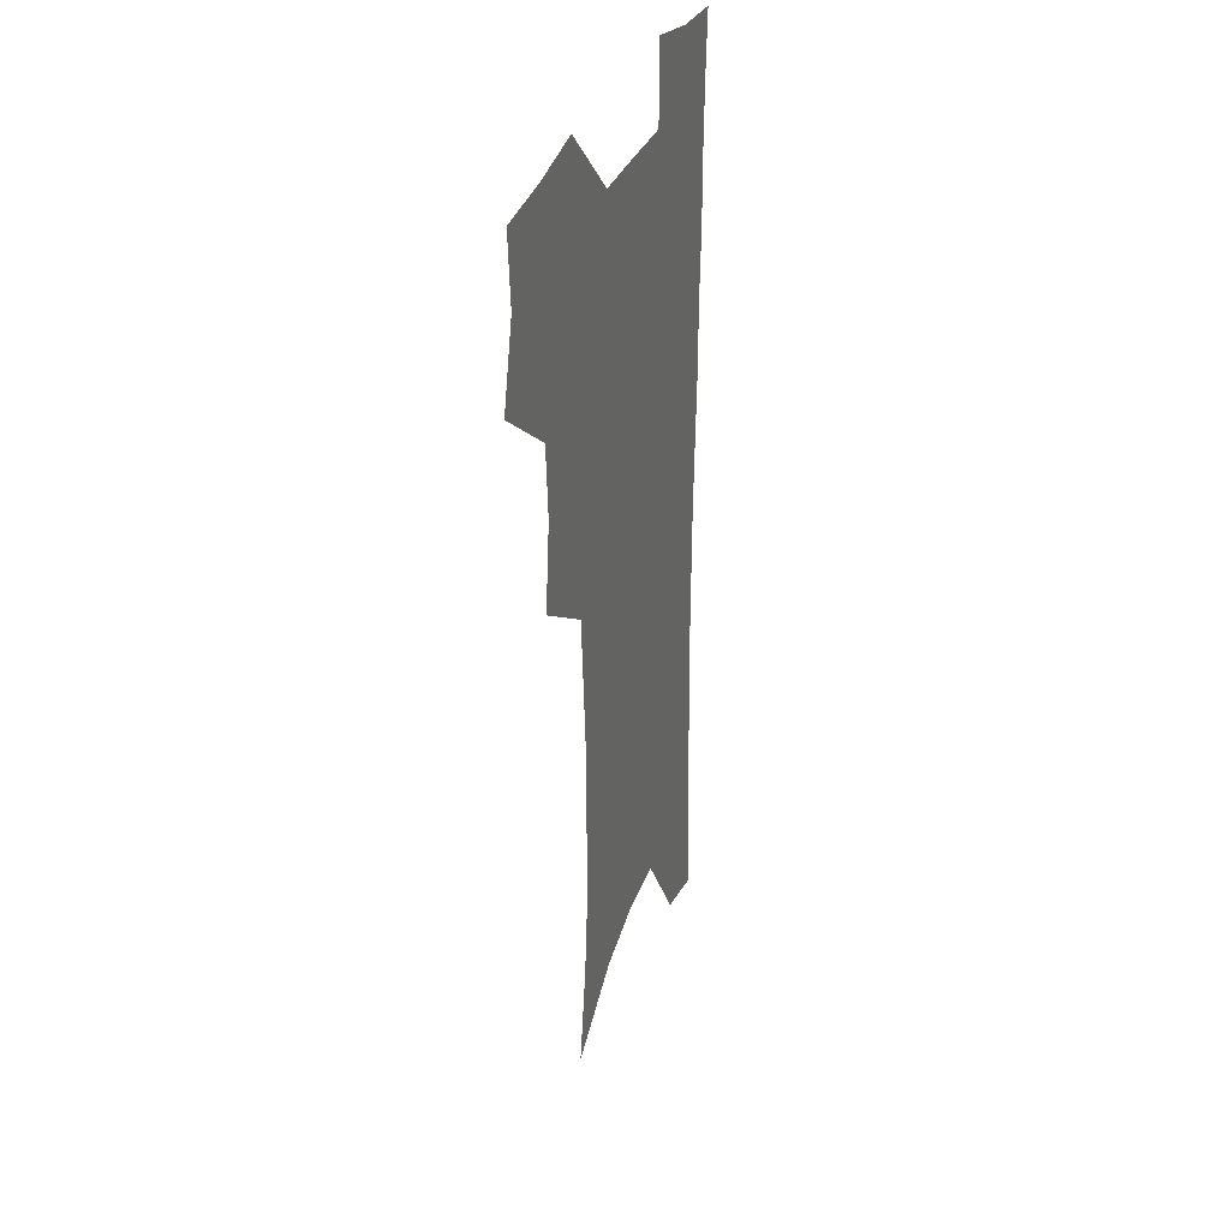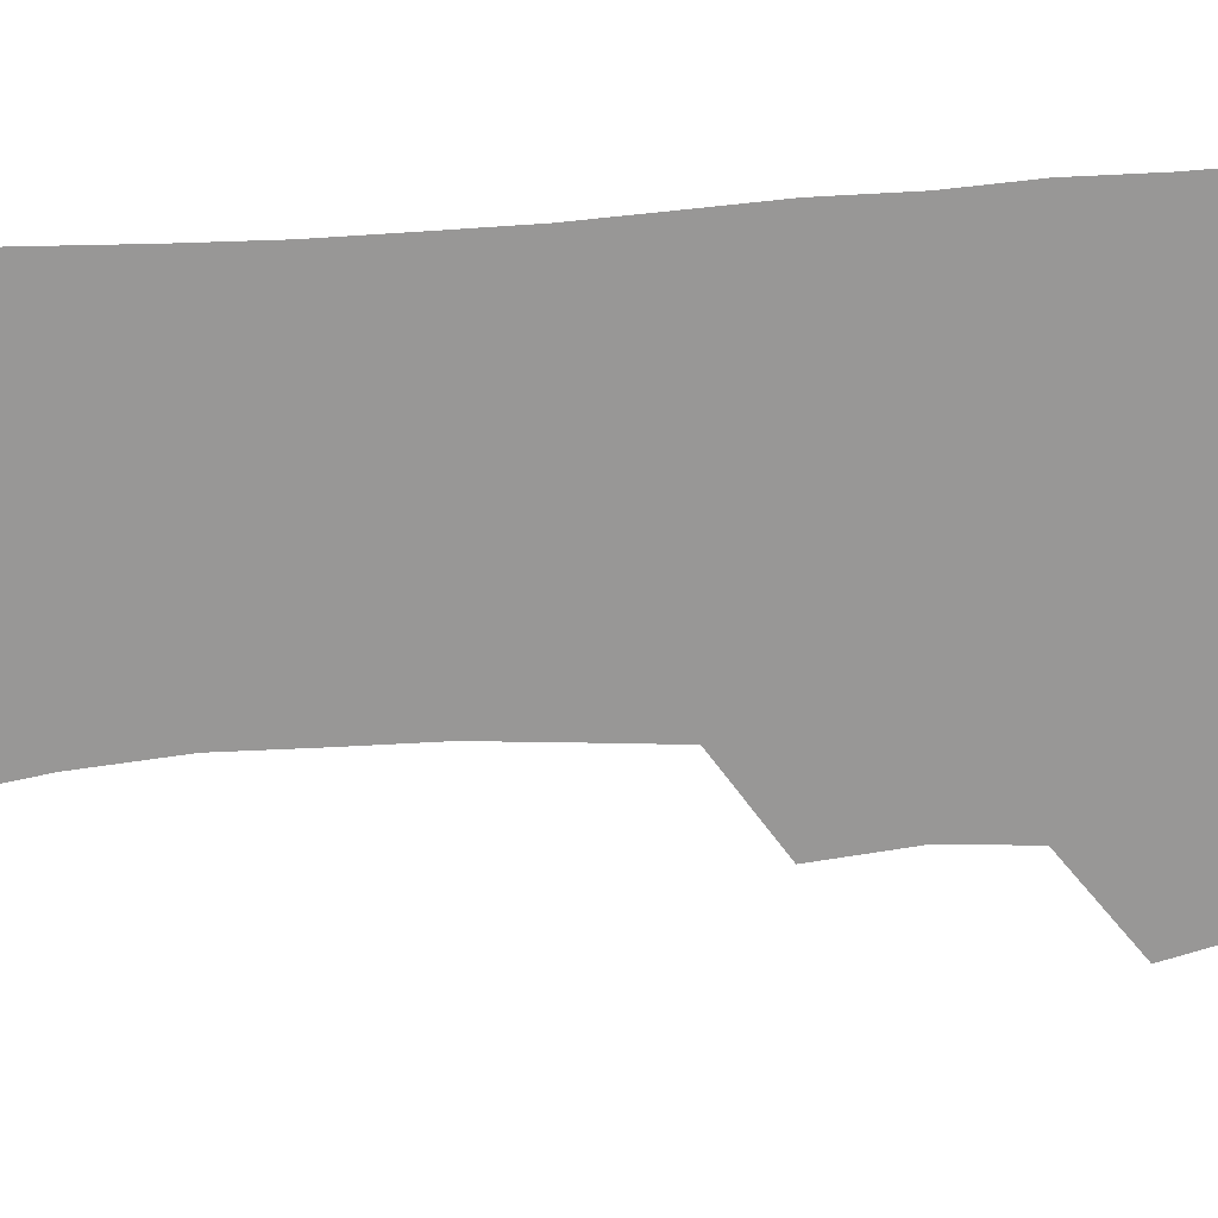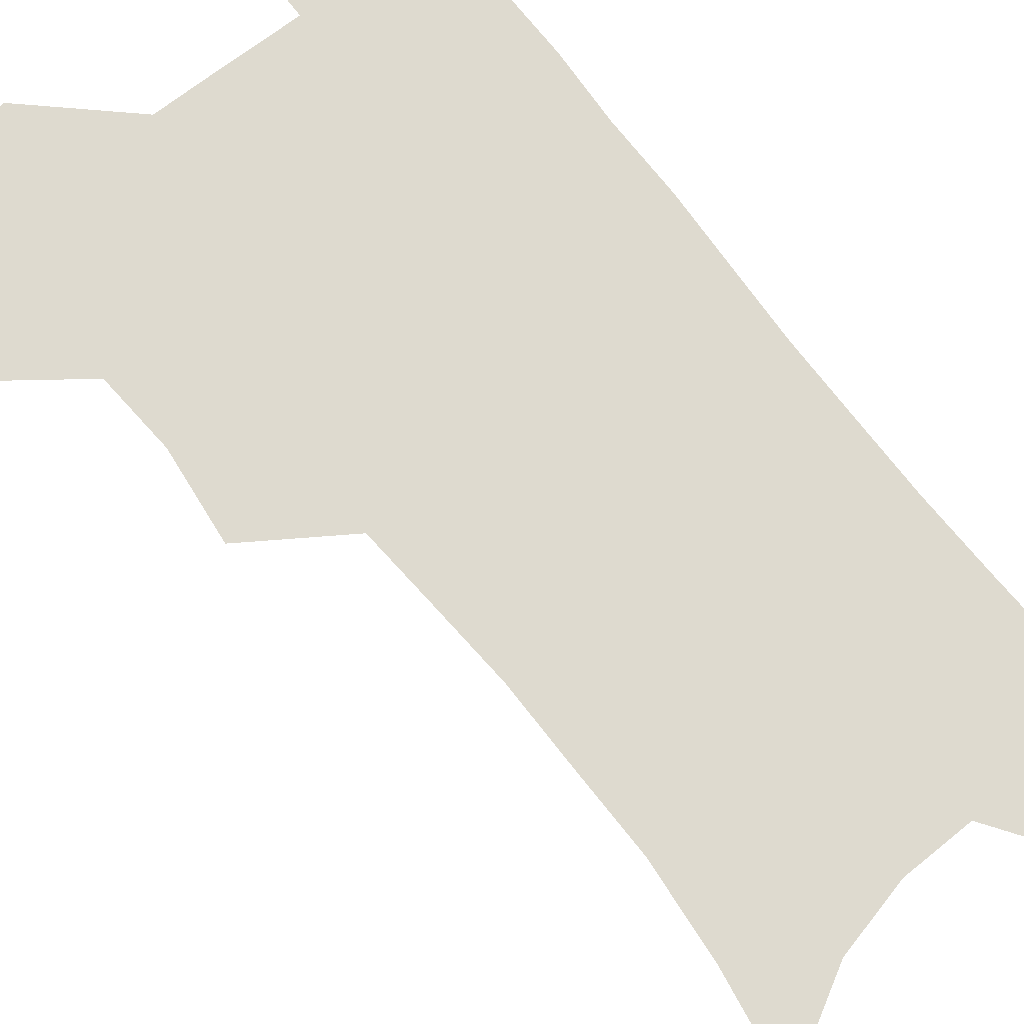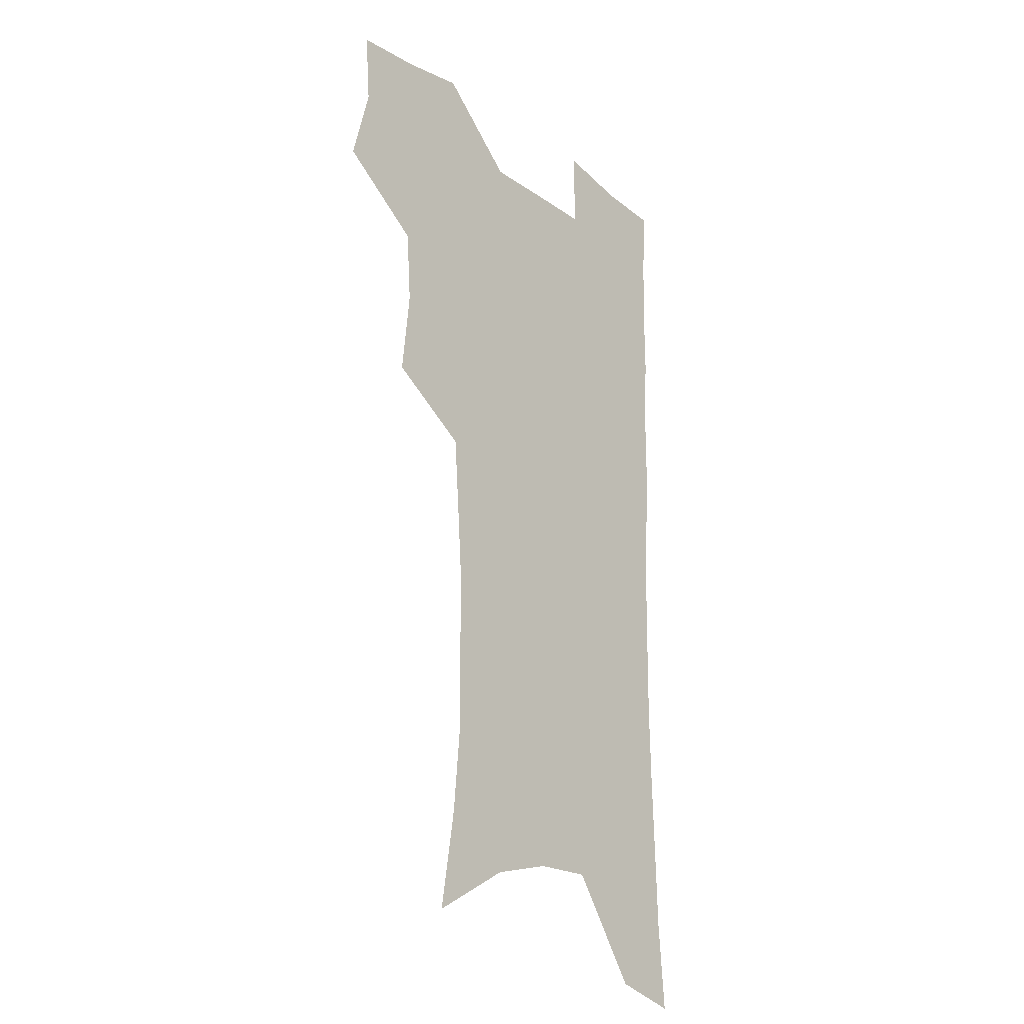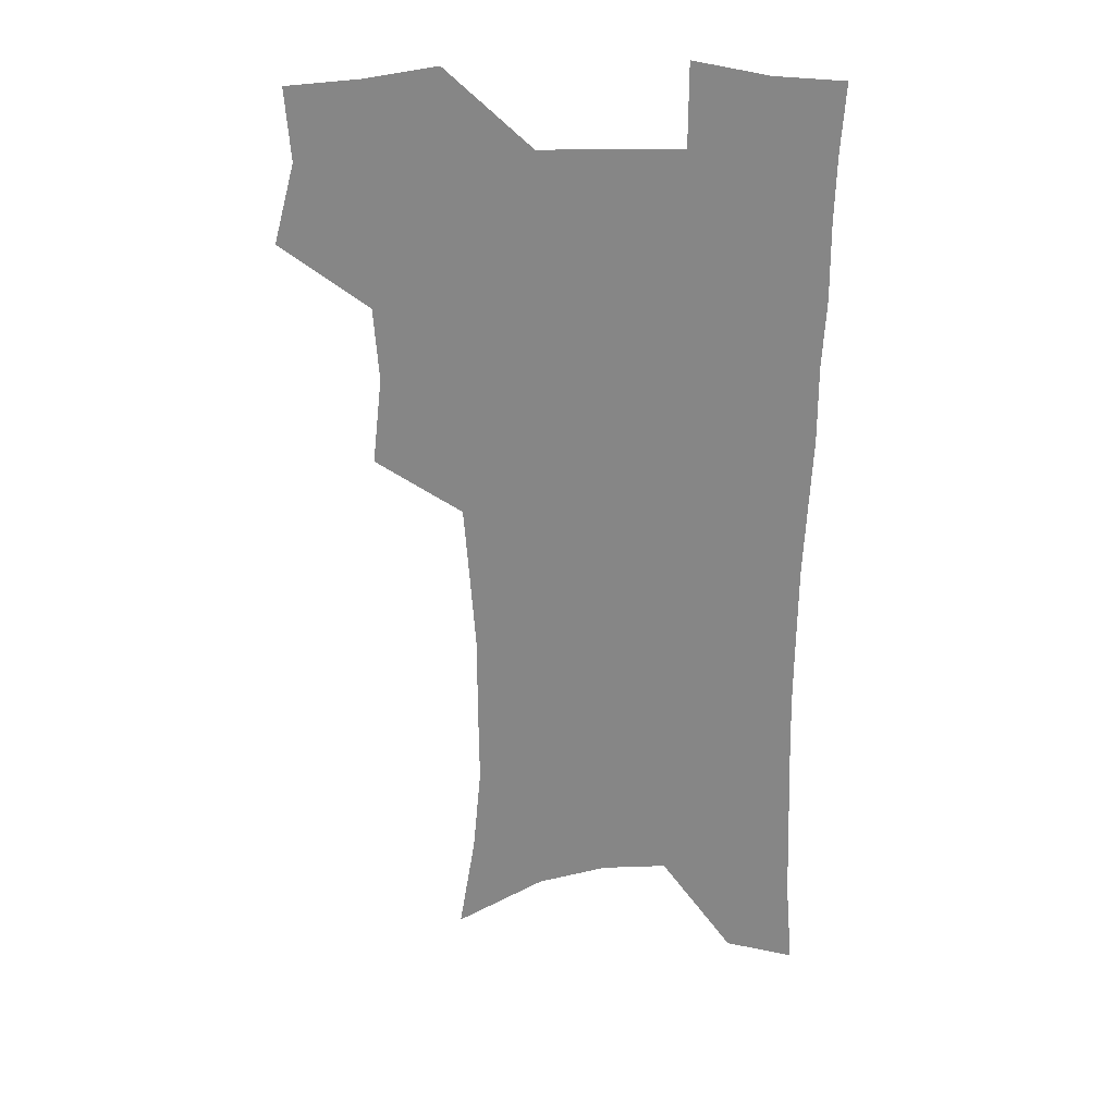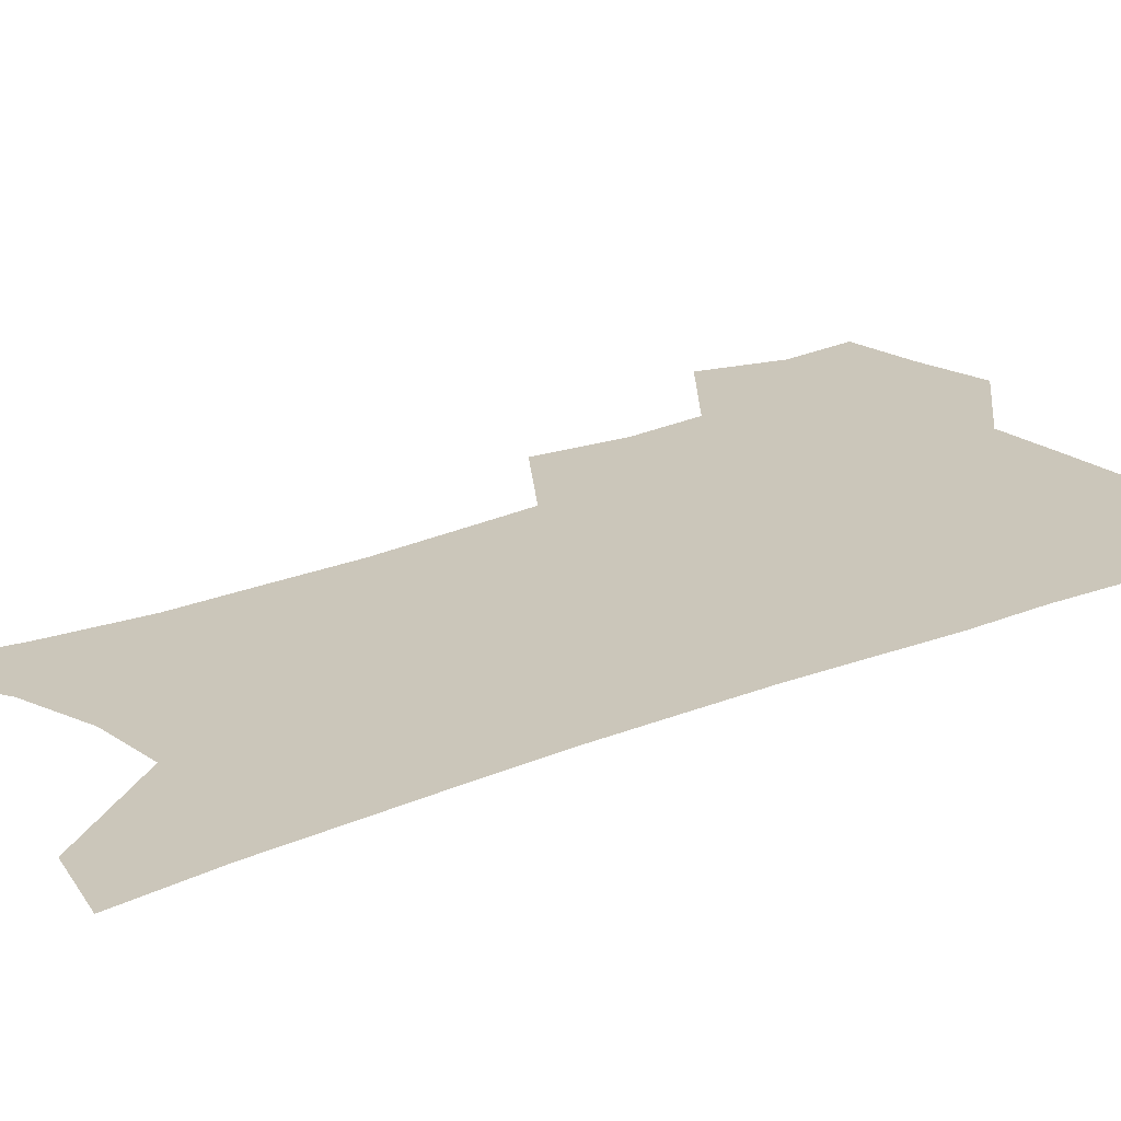
<metadata>
{"format":"obj","ext":"obj","renderer":"f3d","projection":"perspective","resolution":1024,"background":"white","views":[{"elev":32.5,"azim":-71.6,"up":"+Y"},{"elev":-68.3,"azim":93.2,"up":"+Z"},{"elev":71.0,"azim":-37.7,"up":"+Z"},{"elev":-22.2,"azim":-50.0,"up":"+Y"},{"elev":27.9,"azim":-1.0,"up":"+Y"},{"elev":21.1,"azim":52.6,"up":"+Z"}]}
</metadata>
<code>
v 475.4 503.2 0
v 483.8 535.4 0
v 481.6 564.4 0
v 509.4 411.7 0
v 513.2 447 0
v 511.1 476.9 0
v 517.4 509.4 0
v 514.8 537.5 0
v 511.2 567 0
v 539.4 183.9 0
v 546 224.8 0
v 549.3 261.3 0
v 549 293 0
v 548.9 326.9 0
v 546.7 357.8 0
v 544.4 388.8 0
v 546 422.9 0
v 545.1 452.2 0
v 546.2 482.3 0
v 546.4 510.8 0
v 544.3 539.5 0
v 539.8 571.7 0
v 575.3 204.4 0
v 577.4 239.8 0
v 577.6 272.2 0
v 576.7 302.9 0
v 576.7 336 0
v 576.1 367.3 0
v 575.4 397.5 0
v 574.6 426.4 0
v 574.6 455.3 0
v 575.2 483.8 0
v 576.2 511.7 0
v 574.4 539.8 0
v 603.4 211.6 0
v 603.5 244.1 0
v 603.6 278 0
v 603.2 309.3 0
v 602.7 339.6 0
v 602.5 369.8 0
v 602.5 400.7 0
v 602.8 430 0
v 603.1 457.8 0
v 603.1 484.7 0
v 603.4 512.2 0
v 603 539.9 0
v 630.1 212.3 0
v 629.1 247.6 0
v 628.7 279.6 0
v 628.4 310.3 0
v 628.1 340.9 0
v 628.7 368.2 0
v 628.5 400.9 0
v 629.1 429.1 0
v 629.3 457.6 0
v 630.5 484.2 0
v 630.8 512.2 0
v 631.2 539.7 0
v 631.4 573.4 0
v 660 169 0
v 656.8 208 0
v 655.2 243 0
v 654.1 276 0
v 654.4 306.2 0
v 653.6 338.4 0
v 654.8 366.8 0
v 656.4 395.3 0
v 655.9 426.7 0
v 657.3 454.7 0
v 658.2 482.8 0
v 658.2 511.4 0
v 659.4 538.8 0
v 661.9 567.3 0
v 688.6 161.7 0
v 685.6 198.8 0
v 684.5 232.1 0
v 683.3 265.1 0
v 682.6 297.3 0
v 682.8 328.5 0
v 683.2 359.4 0
v 684.6 389.4 0
v 686.1 419.4 0
v 686.1 450.6 0
v 687.7 479.4 0
v 687.5 509.1 0
v 688.2 537.4 0
v 690.1 565.3 0
f 6 7 1
f 1 7 2
f 7 8 2
f 2 8 3
f 8 9 3
f 16 17 4
f 4 17 5
f 17 18 5
f 5 18 6
f 18 19 6
f 6 19 7
f 19 20 7
f 7 20 8
f 20 21 8
f 8 21 9
f 21 22 9
f 10 23 11
f 23 24 11
f 11 24 12
f 24 25 12
f 12 25 13
f 25 26 13
f 13 26 14
f 26 27 14
f 14 27 15
f 27 28 15
f 15 28 16
f 28 29 16
f 16 29 17
f 29 30 17
f 17 30 18
f 30 31 18
f 18 31 19
f 31 32 19
f 19 32 20
f 32 33 20
f 20 33 21
f 33 34 21
f 21 34 22
f 23 35 24
f 35 36 24
f 24 36 25
f 36 37 25
f 25 37 26
f 37 38 26
f 26 38 27
f 38 39 27
f 27 39 28
f 39 40 28
f 28 40 29
f 40 41 29
f 29 41 30
f 41 42 30
f 30 42 31
f 42 43 31
f 31 43 32
f 43 44 32
f 32 44 33
f 44 45 33
f 33 45 34
f 45 46 34
f 35 47 36
f 47 48 36
f 36 48 37
f 48 49 37
f 37 49 38
f 49 50 38
f 38 50 39
f 50 51 39
f 39 51 40
f 51 52 40
f 40 52 41
f 52 53 41
f 41 53 42
f 53 54 42
f 42 54 43
f 54 55 43
f 43 55 44
f 55 56 44
f 44 56 45
f 56 57 45
f 45 57 46
f 57 58 46
f 60 61 47
f 47 61 48
f 61 62 48
f 48 62 49
f 62 63 49
f 49 63 50
f 63 64 50
f 50 64 51
f 64 65 51
f 51 65 52
f 65 66 52
f 52 66 53
f 66 67 53
f 53 67 54
f 67 68 54
f 54 68 55
f 68 69 55
f 55 69 56
f 69 70 56
f 56 70 57
f 70 71 57
f 57 71 58
f 71 72 58
f 58 72 59
f 72 73 59
f 60 74 61
f 74 75 61
f 61 75 62
f 75 76 62
f 62 76 63
f 76 77 63
f 63 77 64
f 77 78 64
f 64 78 65
f 78 79 65
f 65 79 66
f 79 80 66
f 66 80 67
f 80 81 67
f 67 81 68
f 81 82 68
f 68 82 69
f 82 83 69
f 69 83 70
f 83 84 70
f 70 84 71
f 84 85 71
f 71 85 72
f 85 86 72
f 72 86 73
f 86 87 73

</code>
